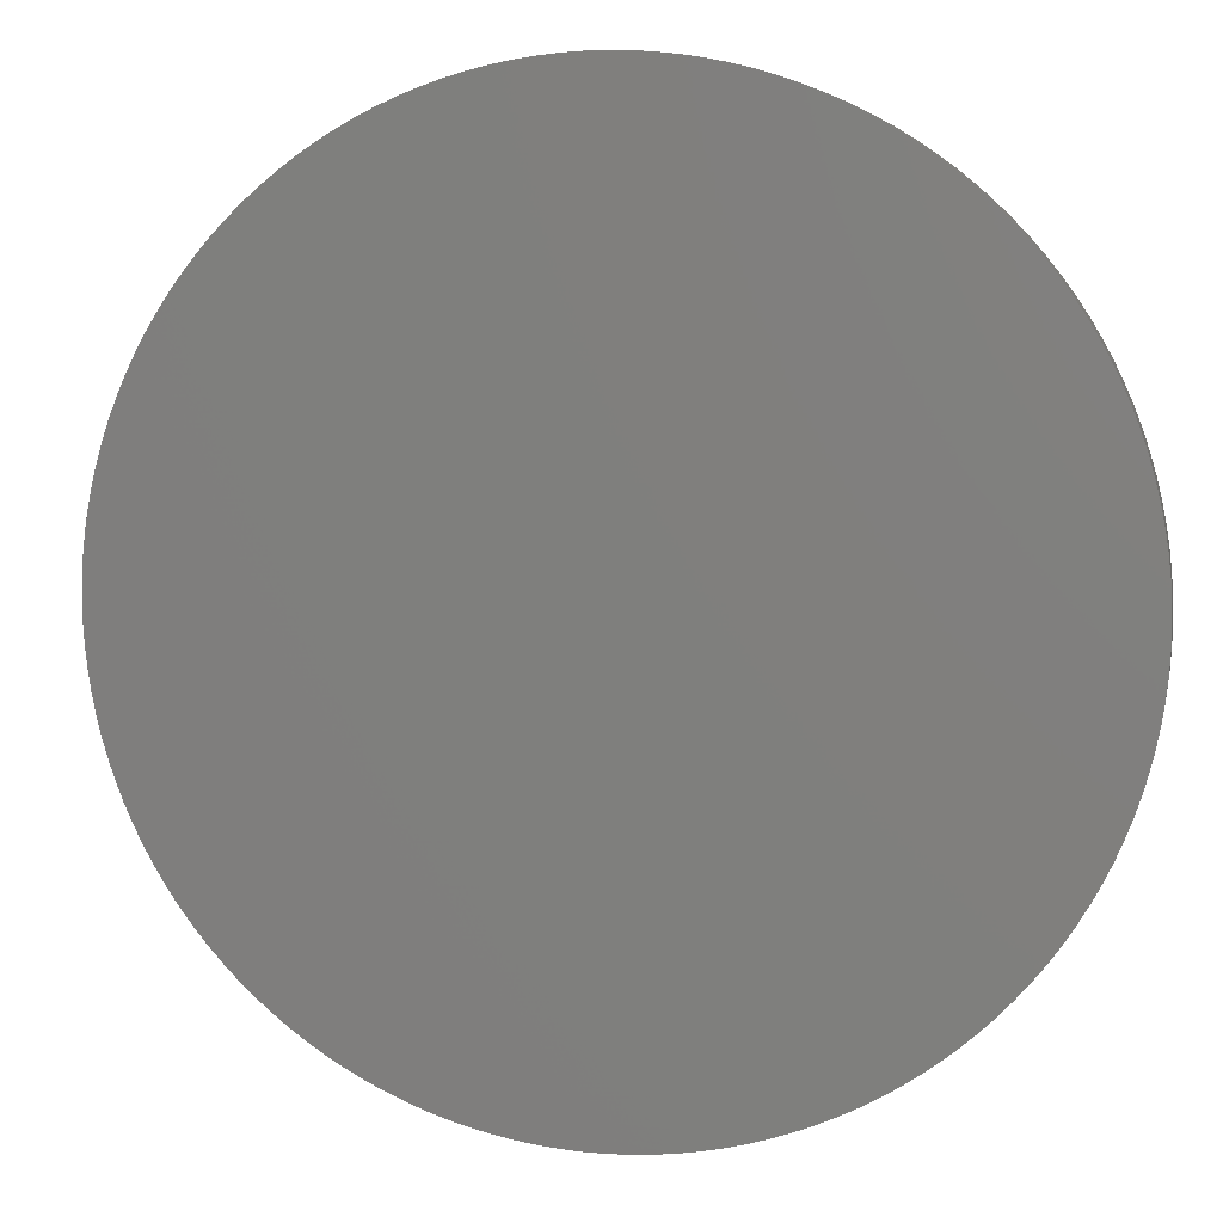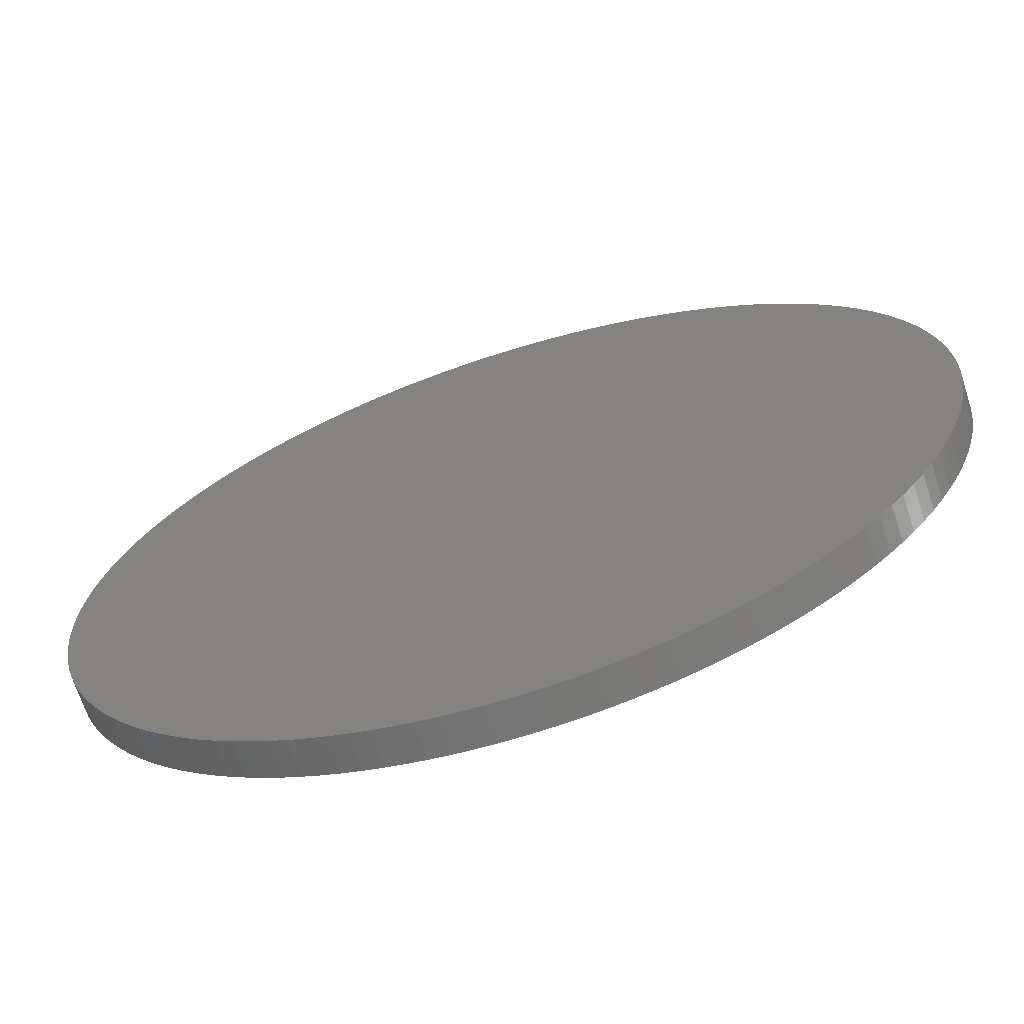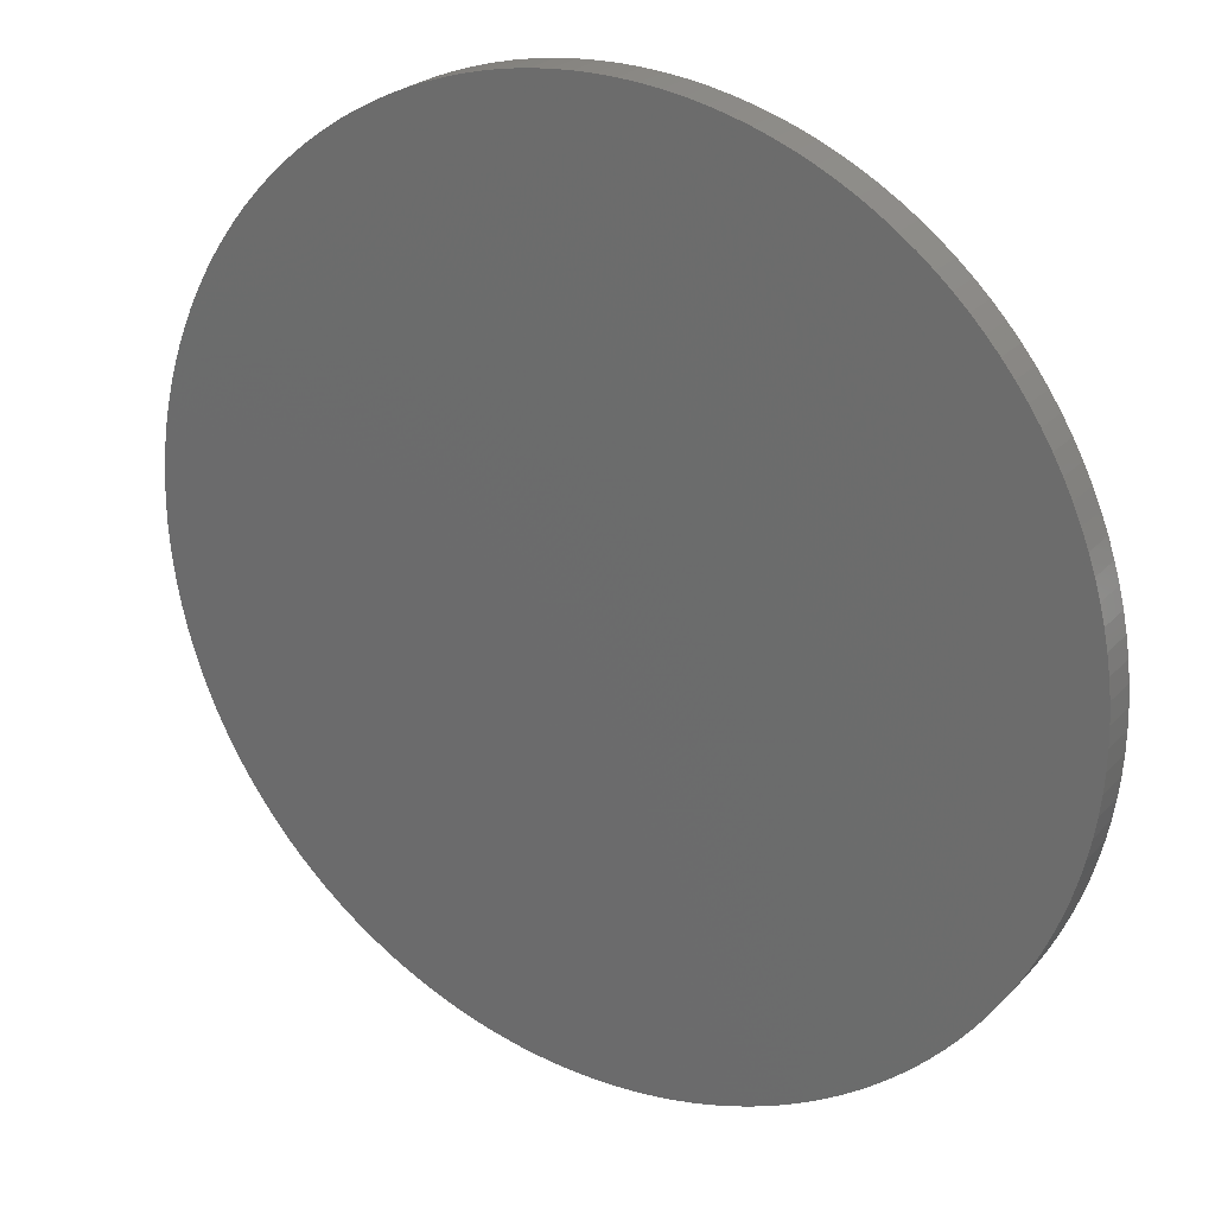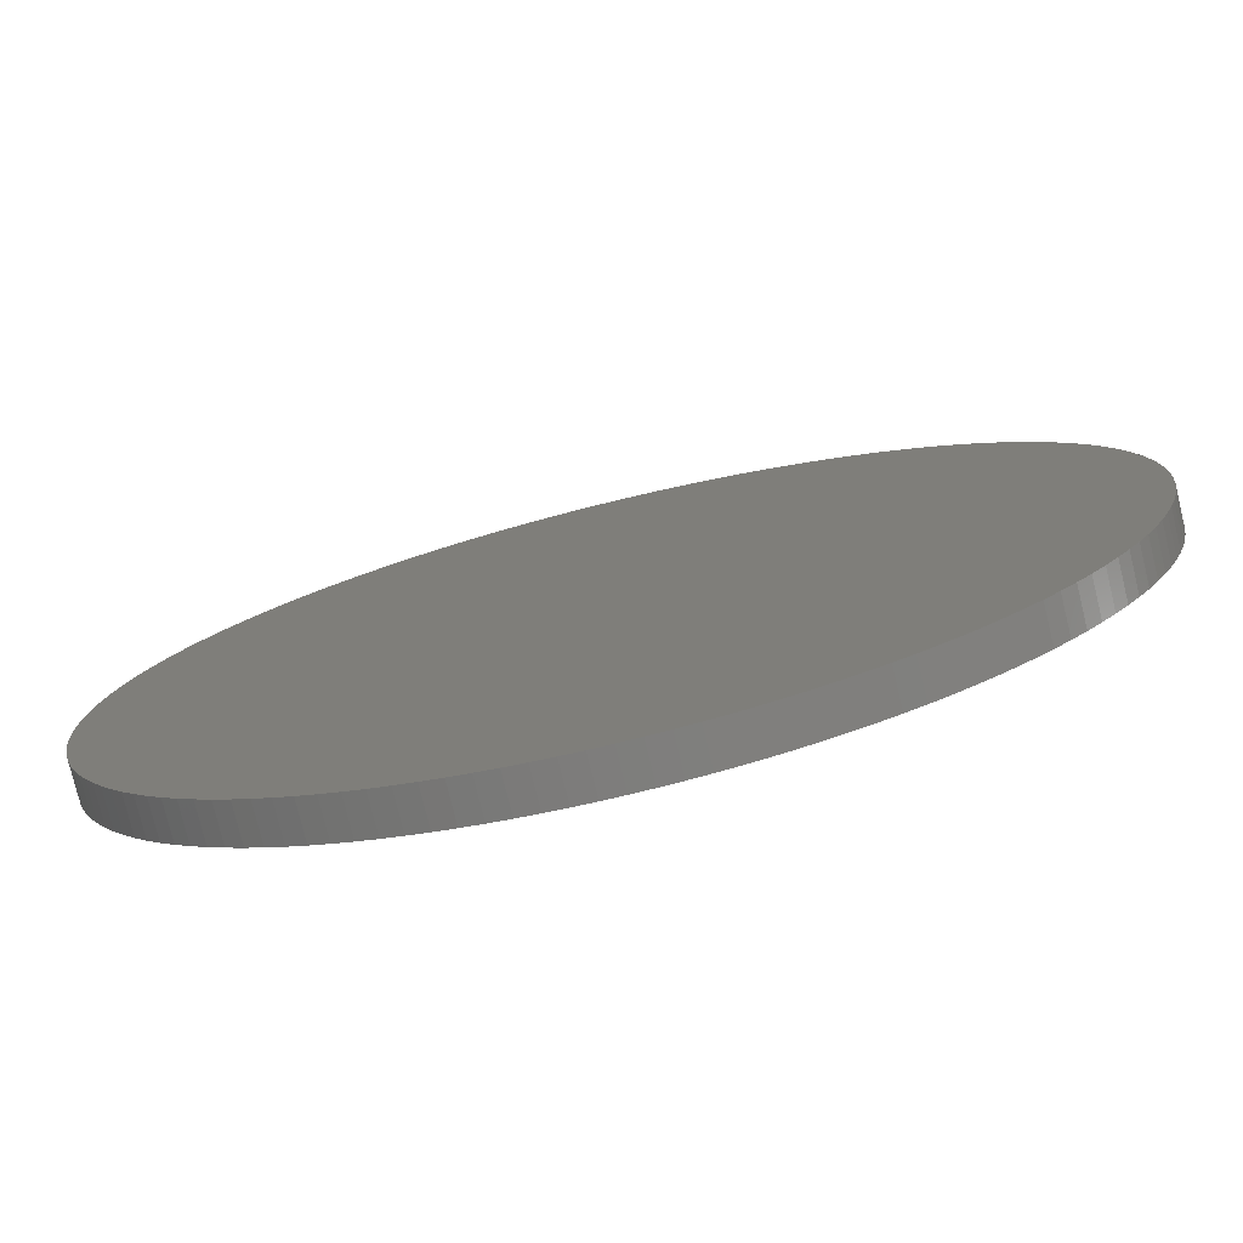
<metadata>
{"format":"stl","ext":"stl","renderer":"f3d","projection":"perspective","resolution":1024,"background":"white","views":[{"elev":6.9,"azim":11.6,"up":"+Y"},{"elev":-68.2,"azim":-162.3,"up":"+Y"},{"elev":24.7,"azim":31.8,"up":"+Y"},{"elev":-77.5,"azim":13.6,"up":"+Y"}]}
</metadata>
<code>
# stl→obj: 288 verts, 572 faces
v 0.01843 0.01689 0.162
v 0.0231 0.009567 0.162
v 0.01768 0.01768 0.162
v 0.01154 0.02218 0.162
v 0.01056 0.02266 0.162
v 0.009567 0.0231 0.162
v 0.0125 0.02165 0.162
v 0.01343 0.02108 0.162
v 0.01434 0.02048 0.162
v 0.01522 0.01983 0.162
v 0.01607 0.01915 0.162
v 0.01689 0.01843 0.162
v -0.01689 -0.01843 0.162
v -0.01768 -0.01768 0.162
v -0.002179 0.02491 0.162
v -0.01843 -0.01689 0.162
v -0.007518 -0.02384 0.162
v -0.008551 -0.02349 0.162
v -0.01522 -0.01983 0.162
v -0.01434 -0.02048 0.162
v -0.01607 -0.01915 0.162
v 0.003263 0.02479 0.162
v 0.002179 0.02491 0.162
v 0.004341 0.02462 0.162
v 0.005411 0.02441 0.162
v 0.00647 0.02415 0.162
v 0.00109 0.02498 0.162
v 0.007518 0.02384 0.162
v 0.008551 0.02349 0.162
v -0.01343 -0.02108 0.162
v -0.0125 -0.02165 0.162
v -0.01154 -0.02218 0.162
v -0.009567 -0.0231 0.162
v -0.01056 -0.02266 0.162
v -0.00109 0.02498 0.162
v -0.00647 -0.02415 0.162
v -0.002179 -0.02491 0.162
v -0.00109 -0.02498 0.162
v -0.005411 -0.02441 0.162
v -0.004341 -0.02462 0.162
v -0.003263 -0.02479 0.162
v -0.01983 -0.01522 0.162
v -0.01915 -0.01607 0.162
v -0.02048 -0.01434 0.162
v -0.02349 -0.008551 0.162
v -0.0231 -0.009567 0.162
v 0.01983 0.01522 0.162
v 0.02048 0.01434 0.162
v 0.02108 0.01343 0.162
v 0.02165 0.0125 0.162
v 0.02218 0.01154 0.162
v 0.02266 0.01056 0.162
v 0.01915 0.01607 0.162
v -0.02266 -0.01056 0.162
v -0.02218 -0.01154 0.162
v -0.02165 -0.0125 0.162
v -0.02108 -0.01343 0.162
v -0.02498 -0.00109 0.162
v -0.02491 -0.002179 0.162
v -0.02479 -0.003263 0.162
v -0.02462 -0.004341 0.162
v 0.02415 0.00647 0.162
v 1.552e-16 0.025 0.162
v 0.02384 0.007518 0.162
v 0.02441 0.005411 0.162
v 0.02349 0.008551 0.162
v 0.02462 0.004341 0.162
v 0.02479 0.003263 0.162
v 0.02491 0.002179 0.162
v 0.02498 0.00109 0.162
v 0.025 0 0.162
v -0.02441 -0.005411 0.162
v -0.02415 -0.00647 0.162
v -0.02384 -0.007518 0.162
v -0.025 0 0.162
v 0.02048 -0.01434 0.162
v 0.01983 -0.01522 0.162
v 0.00109 -0.02498 0.162
v 0.002179 -0.02491 0.162
v 0.003263 -0.02479 0.162
v 0.004341 -0.02462 0.162
v 0.005411 -0.02441 0.162
v -0.004341 0.02462 0.162
v -0.003263 0.02479 0.162
v -0.005411 0.02441 0.162
v -0.00647 0.02415 0.162
v -0.007518 0.02384 0.162
v 0.00647 -0.02415 0.162
v 0.007518 -0.02384 0.162
v 0 -0.025 0.162
v 0.008551 -0.02349 0.162
v 0.01522 -0.01983 0.162
v 0.01607 -0.01915 0.162
v 0.01689 -0.01843 0.162
v 0.01768 -0.01768 0.162
v 0.01434 -0.02048 0.162
v 0.009567 -0.0231 0.162
v 0.01056 -0.02266 0.162
v 0.01154 -0.02218 0.162
v 0.0125 -0.02165 0.162
v 0.01343 -0.02108 0.162
v 0.01843 -0.01689 0.162
v 0.01915 -0.01607 0.162
v 0.02384 -0.007518 0.162
v 0.02349 -0.008551 0.162
v 0.02108 -0.01343 0.162
v 0.02165 -0.0125 0.162
v 0.02218 -0.01154 0.162
v 0.0231 -0.009567 0.162
v 0.02266 -0.01056 0.162
v 0.02498 -0.00109 0.162
v -0.01522 0.01983 0.162
v -0.01607 0.01915 0.162
v -0.01343 0.02108 0.162
v -0.01434 0.02048 0.162
v -0.0125 0.02165 0.162
v -0.01154 0.02218 0.162
v -0.01056 0.02266 0.162
v -0.009567 0.0231 0.162
v -0.008551 0.02349 0.162
v 0.02415 -0.00647 0.162
v 0.02491 -0.002179 0.162
v 0.02441 -0.005411 0.162
v 0.02462 -0.004341 0.162
v 0.02479 -0.003263 0.162
v -0.02349 0.008551 0.162
v -0.0231 0.009567 0.162
v -0.02384 0.007518 0.162
v -0.02415 0.00647 0.162
v -0.02498 0.00109 0.162
v -0.02491 0.002179 0.162
v -0.02441 0.005411 0.162
v -0.02462 0.004341 0.162
v -0.01689 0.01843 0.162
v -0.01768 0.01768 0.162
v -0.02479 0.003263 0.162
v -0.02266 0.01056 0.162
v -0.01843 0.01689 0.162
v -0.01915 0.01607 0.162
v -0.01983 0.01522 0.162
v -0.02048 0.01434 0.162
v -0.02108 0.01343 0.162
v -0.02165 0.0125 0.162
v -0.02218 0.01154 0.162
v 0.004341 0.02462 0.164
v 0.003263 0.02479 0.164
v 0.005411 0.02441 0.164
v -0.01434 -0.02048 0.164
v -0.01522 -0.01983 0.164
v -0.01607 -0.01915 0.164
v 0.02479 -0.003263 0.164
v -0.009567 -0.0231 0.164
v 0.02462 -0.004341 0.164
v 0.02491 -0.002179 0.164
v 0.02498 -0.00109 0.164
v 0.02441 -0.005411 0.164
v 0.02415 -0.00647 0.164
v 0.025 0 0.164
v -0.01154 -0.02218 0.164
v -0.01689 -0.01843 0.164
v -0.02498 0.00109 0.164
v -0.025 0 0.164
v -0.02491 0.002179 0.164
v -0.02479 0.003263 0.164
v -0.02462 0.004341 0.164
v -0.007518 0.02384 0.164
v -0.008551 0.02349 0.164
v -0.02441 0.005411 0.164
v -0.02415 0.00647 0.164
v -0.02384 0.007518 0.164
v -0.02349 0.008551 0.164
v -0.01343 -0.02108 0.164
v -0.01768 -0.01768 0.164
v -0.01843 -0.01689 0.164
v -0.0125 -0.02165 0.164
v -0.01607 0.01915 0.164
v -0.01522 0.01983 0.164
v -0.01983 0.01522 0.164
v -0.01915 0.01607 0.164
v -0.0231 0.009567 0.164
v -0.02266 0.01056 0.164
v 0.02048 -0.01434 0.164
v 0.01983 -0.01522 0.164
v 0.02108 -0.01343 0.164
v 0.02165 -0.0125 0.164
v 0.02218 -0.01154 0.164
v 0.02266 -0.01056 0.164
v 0.0231 -0.009567 0.164
v 0.02349 -0.008551 0.164
v 0.01915 -0.01607 0.164
v 0.02384 0.007518 0.164
v 0.02349 0.008551 0.164
v 0.02415 0.00647 0.164
v 0.02384 -0.007518 0.164
v 0.009567 0.0231 0.164
v 0.008551 0.02349 0.164
v 0.01843 -0.01689 0.164
v 0.01768 -0.01768 0.164
v 0.01689 -0.01843 0.164
v 0.01056 0.02266 0.164
v 0.01154 0.02218 0.164
v 0.0125 0.02165 0.164
v 0.02441 0.005411 0.164
v 0.01154 -0.02218 0.164
v 0.01056 -0.02266 0.164
v 0.009567 -0.0231 0.164
v 0.0125 -0.02165 0.164
v 0.01343 -0.02108 0.164
v 0.01434 -0.02048 0.164
v 0.01522 -0.01983 0.164
v 0.01607 -0.01915 0.164
v 0.008551 -0.02349 0.164
v 0.02462 0.004341 0.164
v 0.02479 0.003263 0.164
v 0.02491 0.002179 0.164
v 0.003263 -0.02479 0.164
v 0.002179 -0.02491 0.164
v 0.004341 -0.02462 0.164
v 0.005411 -0.02441 0.164
v 0.00647 -0.02415 0.164
v 0.00109 -0.02498 0.164
v 0.007518 -0.02384 0.164
v 0.02498 0.00109 0.164
v -0.01915 -0.01607 0.164
v -0.02384 -0.007518 0.164
v -0.02349 -0.008551 0.164
v -0.008551 -0.02349 0.164
v -0.00647 0.02415 0.164
v -0.02479 -0.003263 0.164
v -0.02491 -0.002179 0.164
v -0.02462 -0.004341 0.164
v -0.02441 -0.005411 0.164
v -0.02415 -0.00647 0.164
v -0.02498 -0.00109 0.164
v -0.005411 0.02441 0.164
v -0.004341 0.02462 0.164
v -0.003263 0.02479 0.164
v -0.002179 0.02491 0.164
v -0.02218 -0.01154 0.164
v -0.02266 -0.01056 0.164
v -0.0231 -0.009567 0.164
v -0.02165 -0.0125 0.164
v -0.02108 -0.01343 0.164
v -0.02048 -0.01434 0.164
v -0.01983 -0.01522 0.164
v -0.00109 0.02498 0.164
v 1.552e-16 0.025 0.164
v -0.01689 0.01843 0.164
v -0.003263 -0.02479 0.164
v -0.00109 -0.02498 0.164
v -0.004341 -0.02462 0.164
v -0.005411 -0.02441 0.164
v -0.00647 -0.02415 0.164
v -0.002179 -0.02491 0.164
v 1.552e-16 -0.025 0.164
v -0.007518 -0.02384 0.164
v -0.01434 0.02048 0.164
v -0.01343 0.02108 0.164
v -0.01056 -0.02266 0.164
v -0.0125 0.02165 0.164
v -0.01154 0.02218 0.164
v -0.01056 0.02266 0.164
v 0.01689 0.01843 0.164
v 0.01607 0.01915 0.164
v -0.009567 0.0231 0.164
v 0.01768 0.01768 0.164
v 0.01843 0.01689 0.164
v 0.01915 0.01607 0.164
v 0.007518 0.02384 0.164
v -0.01843 0.01689 0.164
v -0.02165 0.0125 0.164
v -0.02218 0.01154 0.164
v -0.02108 0.01343 0.164
v 0.01343 0.02108 0.164
v -0.02048 0.01434 0.164
v 0.01434 0.02048 0.164
v 0.01522 0.01983 0.164
v 0.00109 0.02498 0.164
v -0.01768 0.01768 0.164
v 0.0231 0.009567 0.164
v 0.01983 0.01522 0.164
v 0.02048 0.01434 0.164
v 0.02108 0.01343 0.164
v 0.02165 0.0125 0.164
v 0.02218 0.01154 0.164
v 0.02266 0.01056 0.164
v 0.00647 0.02415 0.164
v 0.002179 0.02491 0.164
f 1 2 3
f 4 2 5
f 6 5 2
f 7 2 4
f 8 2 7
f 9 2 8
f 10 2 9
f 11 12 2
f 12 3 2
f 11 2 10
f 13 14 15
f 16 15 14
f 17 18 15
f 19 15 20
f 21 13 15
f 22 2 23
f 24 2 22
f 25 2 24
f 26 2 25
f 27 23 2
f 28 2 26
f 29 2 28
f 19 21 15
f 20 15 30
f 30 15 31
f 31 15 32
f 18 33 15
f 33 34 15
f 32 15 34
f 15 35 36
f 37 35 38
f 39 35 40
f 40 35 41
f 41 35 37
f 42 15 43
f 15 16 43
f 42 44 15
f 45 15 46
f 47 48 49
f 47 49 50
f 47 50 51
f 47 51 52
f 47 52 2
f 29 6 2
f 1 53 2
f 47 2 53
f 46 15 54
f 54 15 55
f 55 15 56
f 56 15 57
f 57 15 44
f 58 15 59
f 60 59 15
f 61 60 15
f 62 63 64
f 65 63 62
f 66 64 63
f 67 63 65
f 68 63 67
f 69 63 68
f 70 63 69
f 71 63 70
f 72 61 15
f 73 72 15
f 74 73 15
f 45 74 15
f 63 27 66
f 2 66 27
f 58 75 15
f 36 17 15
f 39 36 35
f 76 77 35
f 78 35 79
f 79 35 80
f 80 35 81
f 81 35 82
f 83 84 85
f 86 85 84
f 87 86 84
f 82 35 88
f 88 35 89
f 90 35 78
f 89 35 91
f 92 35 93
f 94 35 95
f 96 35 92
f 91 35 97
f 97 35 98
f 98 35 99
f 99 35 100
f 100 35 101
f 101 35 96
f 102 35 103
f 93 35 94
f 95 35 102
f 77 103 35
f 104 105 63
f 38 35 90
f 63 106 35
f 76 35 106
f 106 63 107
f 107 63 108
f 105 109 63
f 109 110 63
f 108 63 110
f 111 63 71
f 112 15 113
f 114 15 115
f 116 15 114
f 117 15 116
f 118 84 117
f 119 84 118
f 120 84 119
f 87 84 120
f 104 63 121
f 111 122 63
f 121 63 123
f 123 63 124
f 124 63 125
f 125 63 122
f 126 127 15
f 128 15 129
f 130 131 15
f 129 15 132
f 132 15 133
f 134 15 135
f 113 15 134
f 133 15 136
f 136 15 131
f 128 126 15
f 127 137 15
f 112 115 15
f 75 130 15
f 15 117 84
f 138 135 15
f 139 138 15
f 140 139 15
f 141 140 15
f 142 141 15
f 143 142 15
f 137 144 15
f 144 143 15
f 145 146 147
f 148 149 19
f 148 19 20
f 149 150 21
f 149 21 19
f 151 152 153
f 154 152 151
f 155 152 154
f 156 153 152
f 157 156 152
f 158 159 155
f 13 21 160
f 150 160 21
f 158 161 162
f 158 163 161
f 158 164 163
f 158 165 164
f 166 167 158
f 165 158 168
f 168 158 169
f 169 158 170
f 170 158 171
f 172 20 30
f 160 173 14
f 160 14 13
f 174 16 14
f 174 14 173
f 172 148 20
f 175 30 31
f 175 172 30
f 176 158 177
f 178 158 179
f 171 158 180
f 180 158 181
f 182 152 183
f 184 152 182
f 185 152 184
f 186 152 185
f 187 152 186
f 188 152 187
f 189 152 188
f 183 152 190
f 64 66 191
f 192 191 66
f 191 193 62
f 191 62 64
f 194 157 152
f 189 194 152
f 195 6 29
f 195 29 196
f 197 152 198
f 190 152 197
f 198 152 199
f 200 5 6
f 200 6 195
f 157 194 104
f 157 104 121
f 201 4 5
f 201 5 200
f 202 7 4
f 202 4 201
f 105 104 189
f 194 189 104
f 189 188 109
f 189 109 105
f 193 203 65
f 193 65 62
f 204 152 205
f 205 152 206
f 207 152 204
f 208 152 207
f 209 152 208
f 210 152 209
f 211 152 210
f 199 152 211
f 206 152 212
f 188 187 110
f 188 110 109
f 203 213 67
f 203 67 65
f 187 186 108
f 187 108 110
f 213 214 68
f 213 68 67
f 186 185 107
f 186 107 108
f 214 215 69
f 214 69 68
f 216 152 217
f 218 152 216
f 219 152 218
f 220 152 219
f 221 217 152
f 222 152 220
f 212 152 222
f 215 223 70
f 215 70 69
f 185 184 106
f 185 106 107
f 224 174 158
f 225 226 158
f 152 227 221
f 184 182 76
f 184 76 106
f 223 158 71
f 223 71 70
f 182 183 77
f 182 77 76
f 183 190 103
f 183 103 77
f 228 86 87
f 228 87 166
f 229 158 230
f 231 158 229
f 232 158 231
f 233 158 232
f 234 230 158
f 225 158 233
f 162 234 158
f 235 85 86
f 235 86 228
f 236 83 85
f 236 85 235
f 102 103 197
f 190 197 103
f 197 198 95
f 197 95 102
f 237 84 83
f 237 83 236
f 198 199 94
f 198 94 95
f 238 15 84
f 238 84 237
f 239 158 240
f 241 240 158
f 226 241 158
f 242 158 239
f 243 158 242
f 244 158 243
f 245 158 244
f 224 158 245
f 199 93 94
f 246 35 15
f 246 15 238
f 199 211 93
f 63 35 246
f 63 246 247
f 211 210 92
f 211 92 93
f 134 248 113
f 176 113 248
f 249 250 251
f 251 250 252
f 252 250 253
f 254 250 249
f 255 253 250
f 256 253 255
f 255 221 227
f 210 209 96
f 210 96 92
f 177 112 113
f 177 113 176
f 209 208 101
f 209 101 96
f 257 115 112
f 257 112 177
f 208 207 100
f 208 100 101
f 258 114 115
f 258 115 257
f 207 204 99
f 207 99 100
f 148 158 149
f 172 158 148
f 175 158 172
f 159 158 175
f 259 155 159
f 256 255 227
f 152 155 259
f 150 149 158
f 260 116 114
f 260 114 258
f 204 205 98
f 204 98 99
f 261 117 116
f 261 116 260
f 174 173 158
f 160 158 173
f 150 158 160
f 205 206 97
f 205 97 98
f 262 118 117
f 262 117 261
f 263 12 264
f 206 212 91
f 206 91 97
f 265 119 118
f 265 118 262
f 266 3 12
f 266 12 263
f 266 267 1
f 266 1 3
f 167 120 119
f 167 119 265
f 267 268 1
f 87 120 167
f 87 167 166
f 89 91 222
f 212 222 91
f 196 29 269
f 270 138 179
f 222 220 88
f 222 88 89
f 271 143 144
f 271 144 272
f 220 219 82
f 220 82 88
f 273 142 143
f 273 143 271
f 274 8 7
f 274 7 202
f 219 218 81
f 219 81 82
f 275 141 142
f 275 142 273
f 218 216 80
f 218 80 81
f 276 9 8
f 276 8 274
f 178 140 141
f 178 141 275
f 216 217 79
f 216 79 80
f 277 10 9
f 277 9 276
f 179 139 140
f 179 140 178
f 217 221 78
f 217 78 79
f 138 139 179
f 90 78 255
f 221 255 78
f 181 158 272
f 272 158 271
f 271 158 273
f 273 158 275
f 275 158 178
f 159 31 32
f 159 175 31
f 161 130 75
f 161 75 162
f 45 225 74
f 163 131 130
f 163 130 161
f 233 73 74
f 233 74 225
f 164 136 131
f 164 131 163
f 232 72 73
f 232 73 233
f 165 133 136
f 165 136 164
f 231 61 72
f 231 72 232
f 259 32 34
f 259 159 32
f 152 34 33
f 152 259 34
f 227 33 18
f 227 152 33
f 168 132 133
f 168 133 165
f 229 60 61
f 229 61 231
f 278 247 158
f 247 246 158
f 272 137 181
f 169 129 132
f 169 132 168
f 230 59 60
f 230 60 229
f 170 128 129
f 170 129 169
f 234 58 59
f 234 59 230
f 272 144 137
f 179 158 270
f 279 158 248
f 270 158 279
f 162 75 58
f 162 58 234
f 170 171 128
f 126 128 171
f 16 174 43
f 224 43 174
f 155 111 71
f 155 71 158
f 245 42 43
f 245 43 224
f 155 154 122
f 155 122 111
f 181 127 180
f 181 137 127
f 256 227 17
f 18 17 227
f 177 158 257
f 248 158 176
f 257 158 258
f 258 158 260
f 260 158 261
f 244 44 42
f 244 42 245
f 154 151 125
f 154 125 122
f 151 153 124
f 151 124 125
f 243 57 44
f 243 44 244
f 153 156 123
f 153 123 124
f 242 56 57
f 242 57 243
f 167 265 158
f 265 262 158
f 261 158 262
f 253 17 36
f 253 256 17
f 180 126 171
f 180 127 126
f 166 158 228
f 156 157 121
f 156 121 123
f 239 55 56
f 239 56 242
f 246 238 158
f 228 158 235
f 235 158 236
f 240 54 55
f 240 55 239
f 241 46 54
f 241 54 240
f 226 45 46
f 226 46 241
f 45 226 225
f 90 255 250
f 90 250 38
f 236 158 237
f 237 158 238
f 248 135 279
f 248 134 135
f 279 138 270
f 279 135 138
f 158 223 278
f 192 278 191
f 250 254 37
f 250 37 38
f 191 278 193
f 223 215 278
f 193 278 203
f 203 278 213
f 213 278 214
f 214 278 215
f 252 36 39
f 252 253 36
f 251 39 40
f 251 252 39
f 249 40 41
f 249 251 40
f 192 280 278
f 268 278 281
f 281 278 282
f 282 278 283
f 283 278 284
f 284 278 285
f 280 286 278
f 285 278 286
f 254 41 37
f 254 249 41
f 269 287 278
f 287 147 278
f 288 278 147
f 146 288 147
f 263 278 266
f 267 266 278
f 264 278 263
f 276 278 277
f 274 278 276
f 202 278 274
f 201 278 202
f 200 278 201
f 195 278 200
f 196 278 195
f 269 278 196
f 264 277 278
f 268 267 278
f 264 11 10
f 264 10 277
f 12 11 264
f 278 27 63
f 278 63 247
f 288 23 27
f 288 27 278
f 146 22 23
f 146 23 288
f 145 24 22
f 145 22 146
f 147 25 24
f 147 24 145
f 287 26 25
f 287 25 147
f 269 28 26
f 269 26 287
f 29 28 269
f 268 53 1
f 268 281 47
f 268 47 53
f 281 282 48
f 281 48 47
f 282 283 49
f 282 49 48
f 283 284 50
f 283 50 49
f 284 285 51
f 284 51 50
f 285 286 52
f 285 52 51
f 286 280 2
f 286 2 52
f 280 192 66
f 280 66 2

</code>
